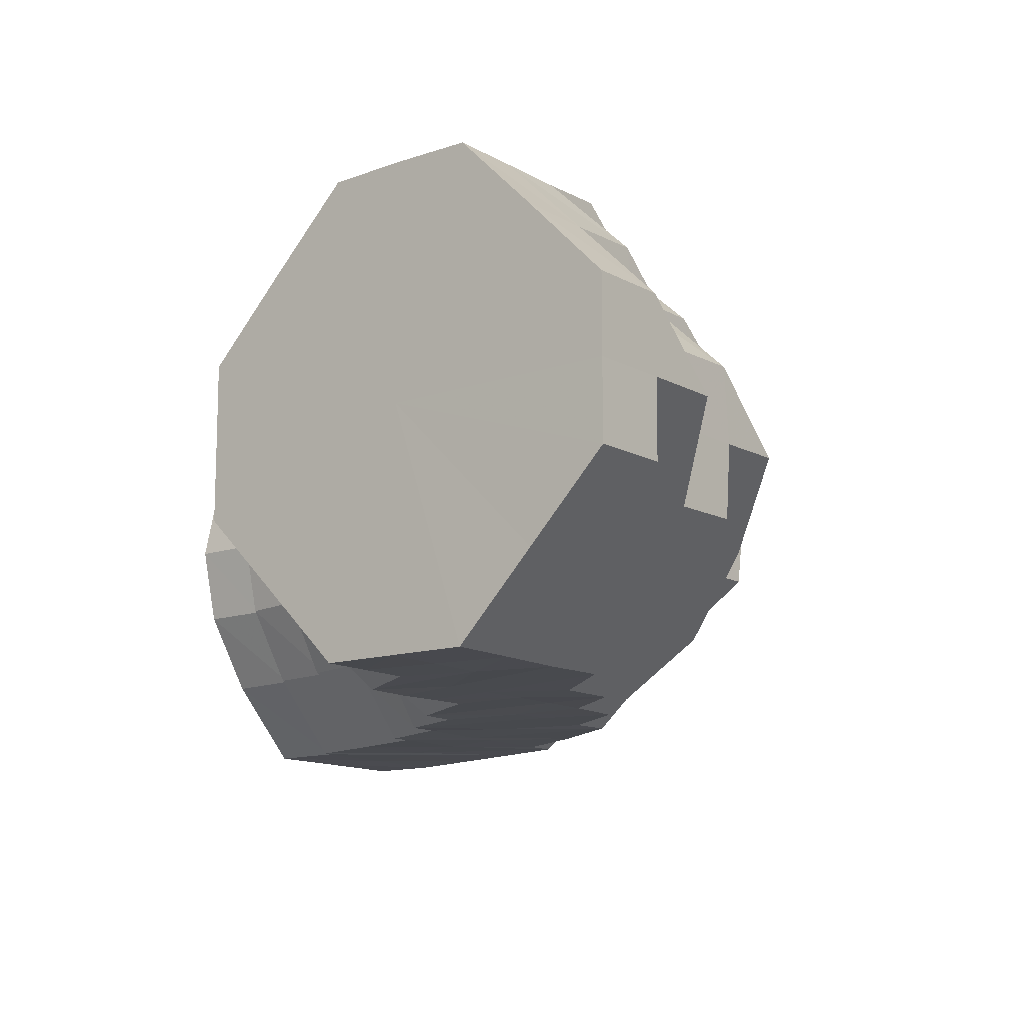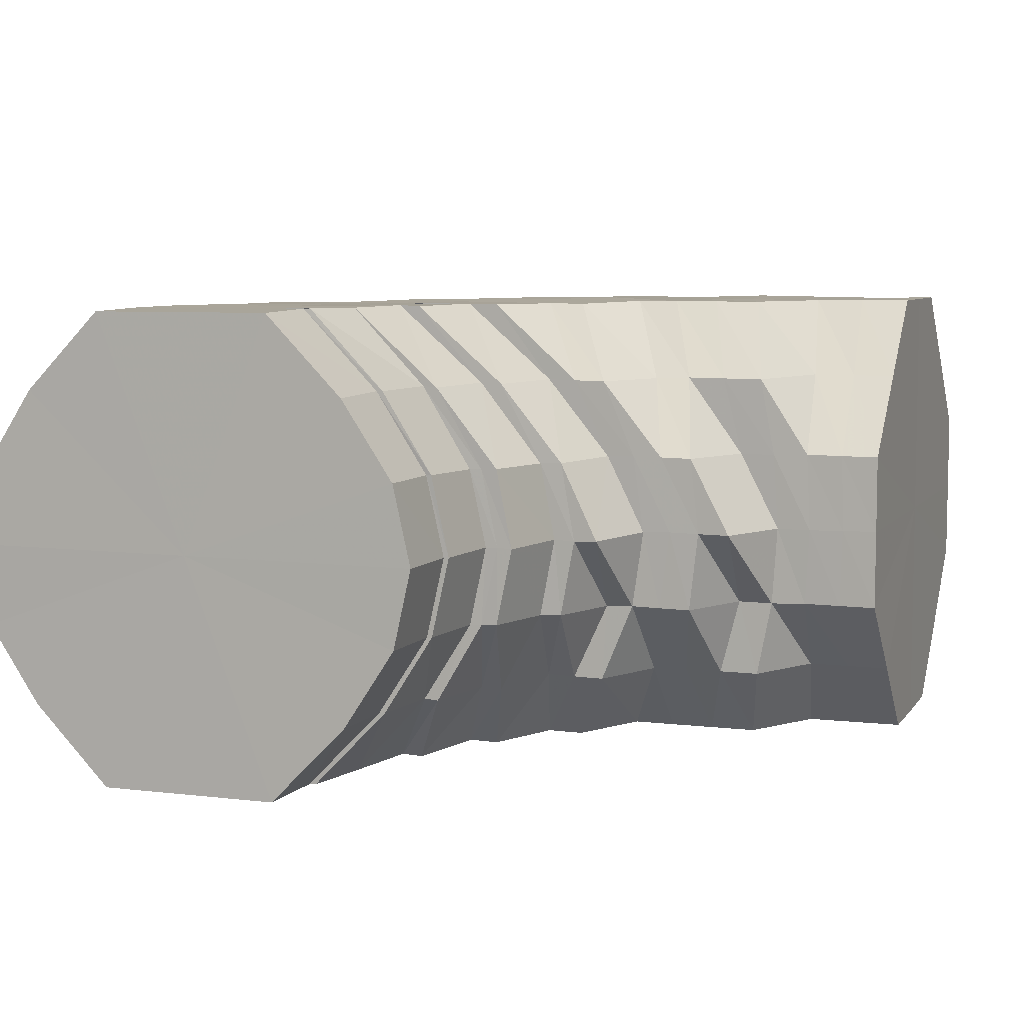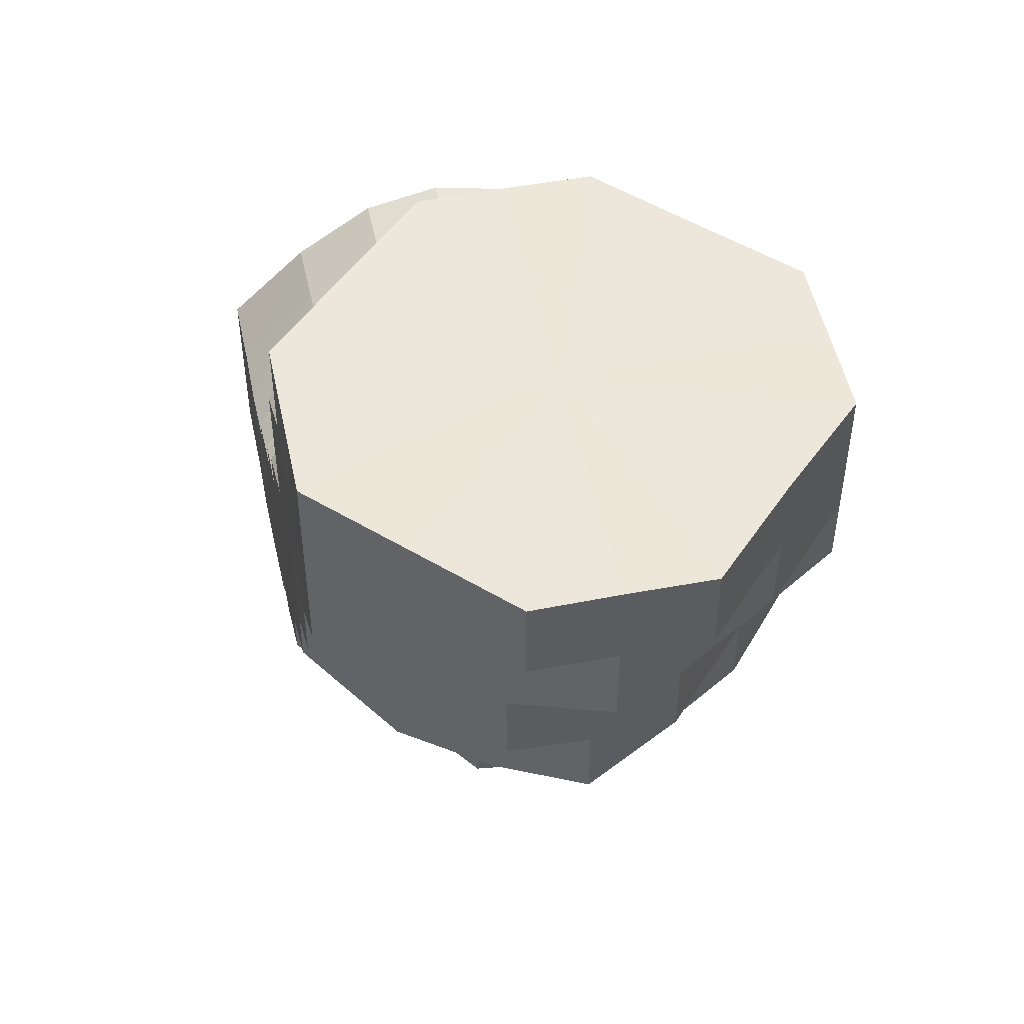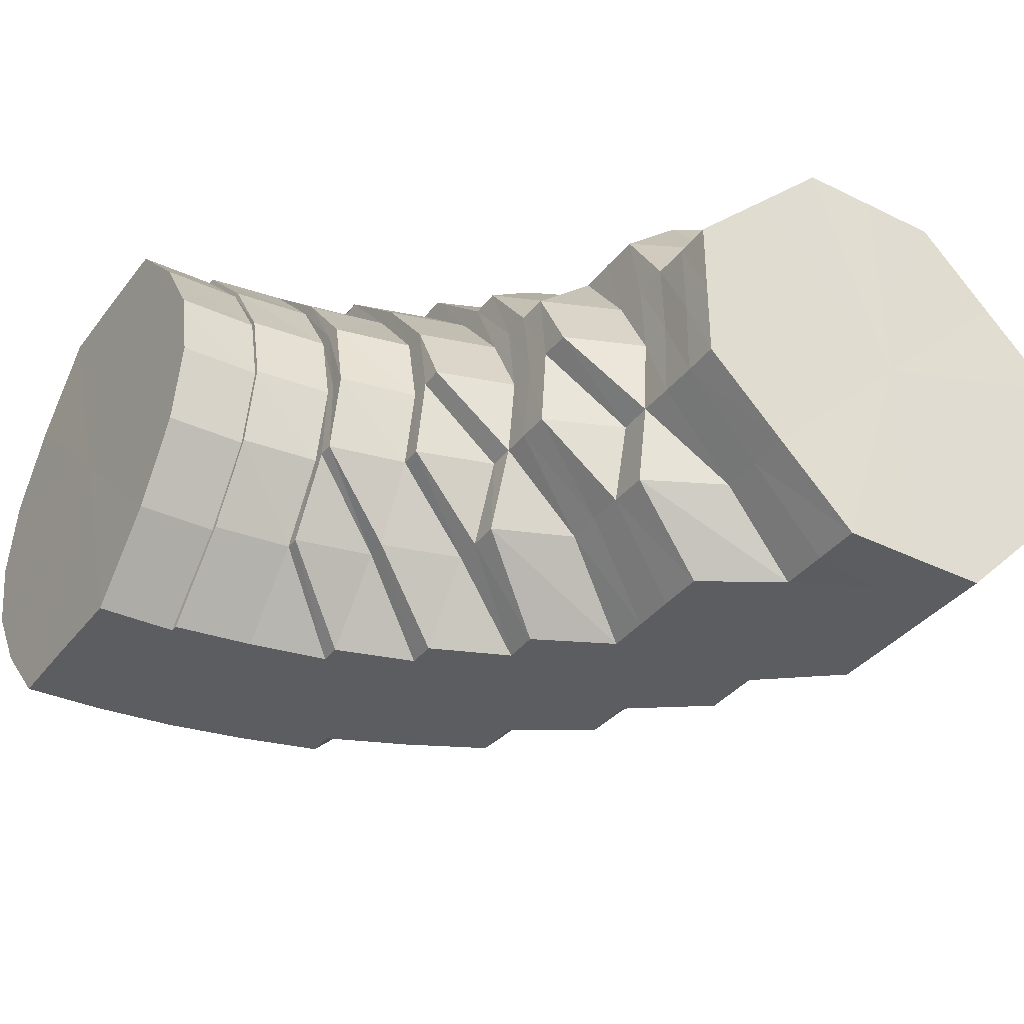
<metadata>
{"format":"obj","ext":"obj","renderer":"f3d","projection":"perspective","resolution":1024,"background":"white","views":[{"elev":-13.0,"azim":38.6,"up":"+Y"},{"elev":7.1,"azim":-70.1,"up":"+Y"},{"elev":50.8,"azim":78.4,"up":"+Z"},{"elev":-36.3,"azim":-32.7,"up":"+Y"}]}
</metadata>
<code>
o 16949
v 2203 1866 7.5
v 2203 1866 7.501
v 2203 1865 7.502
v 2203 1865 7.503
v 2203 1865 7.509
v 2203 1865 7.502
v 2203 1865 7.509
v 2203 1865 7.519
v 2203 1865 7.509
v 2203 1866 7.502
v 2203 1865 7.504
v 2203 1865 7.511
v 2203 1866 7.504
v 2203 1866 7.505
v 2203 1866 7.503
v 2203 1866 7.5
v 2203 1866 7.502
v 2203 1866 7.507
v 2203 1866 7.511
v 2203 1866 7.513
v 2203 1866 7.509
v 2203 1866 7.502
v 2203 1866 7.509
v 2203 1866 7.52
v 2203 1866 7.522
v 2203 1866 7.533
v 2203 1866 7.519
v 2203 1866 7.509
v 2203 1866 7.519
v 2203 1866 7.532
v 2203 1866 7.531
v 2203 1866 7.519
v 2203 1866 7.53
v 2203 1866 7.543
v 2203 1866 7.544
v 2203 1866 7.554
v 2203 1866 7.544
v 2203 1866 7.547
v 2203 1866 7.556
v 2203 1866 7.544
v 2203 1866 7.536
v 2203 1866 7.56
v 2203 1866 7.553
v 2203 1866 7.552
v 2203 1866 7.542
v 2203 1866 7.562
v 2203 1866 7.559
v 2203 1866 7.558
v 2203 1865 7.56
v 2203 1866 7.561
v 2203 1866 7.561
v 2203 1865 7.554
v 2203 1865 7.559
v 2203 1865 7.558
v 2203 1865 7.552
v 2203 1865 7.553
v 2203 1865 7.542
v 2203 1865 7.543
v 2203 1865 7.553
v 2203 1865 7.552
v 2203 1865 7.559
v 2203 1865 7.558
v 2203 1865 7.551
v 2203 1865 7.558
v 2203 1866 7.56
v 2203 1866 7.561
v 2203 1866 7.561
v 2203 1866 7.558
v 2203 1866 7.559
v 2203 1866 7.558
v 2203 1866 7.551
v 2203 1866 7.553
v 2203 1866 7.552
v 2203 1866 7.542
v 2203 1866 7.543
v 2203 1866 7.542
v 2203 1866 7.53
v 2203 1865 7.519
v 2203 1865 7.519
v 2203 1865 7.53
v 2203 1865 7.531
v 2203 1865 7.542
v 2203 1865 7.542
v 2203 1865 7.542
v 2203 1865 7.53
v 2203 1865 7.532
v 2203 1865 7.52
v 2203 1865 7.543
v 2203 1865 7.542
v 2203 1865 7.513
v 2203 1865 7.522
v 2203 1865 7.533
v 2203 1865 7.543
v 2203 1865 7.544
v 2203 1865 7.507
v 2203 1865 7.51
v 2203 1866 7.508
v 2203 1866 7.51
v 2203 1866 7.513
v 2203 1866 7.516
v 2203 1866 7.515
v 2203 1866 7.52
v 2203 1866 7.525
v 2203 1866 7.529
v 2203 1866 7.539
v 2203 1866 7.549
v 2203 1866 7.553
v 2203 1866 7.558
v 2203 1866 7.547
v 2203 1866 7.561
v 2203 1866 7.558
v 2203 1866 7.564
v 2203 1866 7.556
v 2203 1866 7.566
v 2203 1866 7.569
v 2203 1866 7.564
v 2203 1866 7.556
v 2203 1866 7.558
v 2203 1866 7.547
v 2203 1866 7.562
v 2203 1866 7.554
v 2203 1866 7.553
v 2203 1866 7.543
v 2203 1866 7.559
v 2203 1866 7.56
v 2203 1866 7.561
v 2203 1866 7.562
v 2203 1866 7.564
v 2203 1865 7.559
v 2203 1865 7.56
v 2203 1865 7.553
v 2203 1865 7.554
v 2203 1865 7.543
v 2203 1865 7.547
v 2203 1865 7.556
v 2203 1865 7.536
v 2203 1865 7.562
v 2203 1865 7.525
v 2203 1865 7.554
v 2203 1865 7.56
v 2203 1866 7.562
v 2203 1865 7.516
v 2203 1865 7.515
v 2203 1865 7.52
v 2203 1865 7.529
v 2203 1865 7.52
v 2203 1866 7.518
v 2203 1866 7.52
v 2203 1865 7.539
v 2203 1865 7.525
v 2203 1865 7.533
v 2203 1865 7.549
v 2203 1865 7.543
v 2203 1865 7.531
v 2203 1865 7.526
v 2203 1866 7.524
v 2203 1865 7.538
v 2203 1866 7.526
v 2203 1866 7.531
v 2203 1865 7.533
v 2203 1865 7.537
v 2203 1866 7.533
v 2203 1866 7.531
v 2203 1866 7.537
v 2203 1866 7.544
v 2203 1866 7.525
v 2203 1866 7.538
v 2203 1866 7.533
v 2203 1866 7.543
v 2203 1866 7.547
v 2203 1866 7.552
v 2203 1866 7.561
v 2203 1866 7.565
v 2203 1866 7.567
v 2203 1866 7.571
v 2203 1866 7.572
v 2203 1866 7.558
v 2203 1866 7.576
v 2203 1866 7.576
v 2203 1866 7.57
v 2203 1866 7.564
v 2203 1866 7.579
v 2203 1866 7.58
v 2203 1866 7.551
v 2203 1866 7.576
v 2203 1866 7.57
v 2203 1866 7.544
v 2203 1866 7.558
v 2203 1866 7.54
v 2203 1866 7.552
v 2203 1866 7.565
v 2203 1866 7.539
v 2203 1866 7.548
v 2203 1866 7.56
v 2203 1865 7.54
v 2203 1866 7.547
v 2203 1866 7.557
v 2203 1866 7.573
v 2203 1866 7.569
v 2203 1866 7.577
v 2203 1866 7.581
v 2203 1866 7.581
v 2203 1866 7.584
v 2203 1866 7.587
v 2203 1866 7.585
v 2203 1866 7.59
v 2203 1866 7.591
v 2203 1866 7.594
v 2203 1866 7.589
v 2203 1866 7.581
v 2203 1866 7.595
v 2203 1866 7.6
v 2203 1866 7.601
v 2203 1866 7.606
v 2203 1866 7.599
v 2203 1866 7.606
v 2203 1866 7.589
v 2203 1866 7.606
v 2203 1866 7.606
v 2203 1866 7.606
v 2203 1866 7.606
v 2203 1866 7.606
v 2203 1866 7.606
v 2203 1866 7.598
v 2203 1866 7.606
v 2203 1866 7.587
v 2203 1866 7.606
v 2203 1866 7.601
v 2203 1866 7.606
v 2203 1865 7.606
v 2203 1866 7.602
v 2203 1866 7.606
v 2203 1866 7.597
v 2203 1865 7.606
v 2203 1865 7.601
v 2203 1865 7.606
v 2203 1865 7.606
v 2203 1865 7.601
v 2203 1865 7.606
v 2203 1865 7.606
v 2203 1865 7.6
v 2203 1865 7.606
v 2203 1865 7.606
v 2203 1865 7.599
v 2203 1865 7.606
v 2203 1865 7.606
v 2203 1865 7.598
v 2203 1865 7.606
v 2203 1865 7.606
v 2203 1865 7.597
v 2203 1866 7.606
v 2203 1865 7.606
v 2203 1865 7.596
v 2203 1865 7.606
v 2203 1866 7.606
v 2203 1866 7.606
v 2203 1866 7.596
v 2203 1866 7.597
v 2203 1866 7.596
v 2203 1866 7.606
v 2203 1866 7.606
v 2203 1866 7.606
v 2203 1866 7.606
v 2203 1866 7.586
v 2203 1866 7.585
v 2203 1865 7.586
v 2203 1866 7.575
v 2203 1866 7.576
v 2203 1865 7.576
v 2203 1865 7.587
v 2203 1865 7.578
v 2203 1865 7.589
v 2203 1865 7.581
v 2203 1865 7.591
v 2203 1865 7.584
v 2203 1865 7.594
v 2203 1865 7.587
v 2203 1865 7.595
v 2203 1865 7.59
v 2203 1865 7.597
v 2203 1865 7.592
v 2203 1866 7.597
v 2203 1866 7.593
v 2203 1866 7.592
v 2203 1866 7.588
v 2203 1866 7.589
v 2203 1866 7.583
v 2203 1866 7.585
v 2203 1865 7.588
v 2203 1866 7.581
v 2203 1865 7.583
v 2203 1865 7.585
v 2203 1866 7.577
v 2203 1865 7.579
v 2203 1865 7.58
v 2203 1865 7.581
v 2203 1866 7.574
v 2203 1865 7.576
v 2203 1865 7.577
v 2203 1865 7.576
v 2203 1865 7.576
v 2203 1865 7.573
v 2203 1865 7.57
v 2203 1865 7.57
v 2203 1865 7.571
v 2203 1865 7.569
v 2203 1865 7.565
v 2203 1865 7.564
v 2203 1865 7.565
v 2203 1865 7.566
v 2203 1865 7.56
v 2203 1865 7.558
v 2203 1865 7.558
v 2203 1866 7.566
v 2203 1865 7.557
v 2203 1865 7.552
v 2203 1865 7.551
v 2203 1865 7.548
v 2203 1866 7.556
v 2203 1866 7.566
v 2203 1866 7.578
v 2203 1866 7.581
v 2203 1866 7.589
v 2203 1865 7.544
v 2203 1865 7.544
v 2203 1865 7.552
v 2203 1865 7.547
v 2203 1865 7.561
v 2203 1865 7.556
v 2203 1865 7.553
v 2203 1865 7.567
v 2203 1865 7.564
v 2203 1865 7.561
v 2203 1865 7.558
v 2203 1865 7.564
v 2203 1865 7.566
v 2203 1865 7.569
v 2203 1866 7.566
v 2203 1866 7.56
v 2203 1866 7.554
v 2203 1866 7.556
v 2203 1866 7.544
v 2203 1866 7.568
v 2203 1866 7.571
v 2203 1865 7.572
v 2203 1865 7.542
v 2203 1865 7.552
v 2203 1865 7.551
v 2203 1865 7.558
v 2203 1865 7.558
v 2203 1866 7.561
v 2203 1866 7.56
v 2203 1866 7.558
v 2203 1866 7.558
v 2203 1866 7.552
v 2203 1866 7.551
v 2203 1866 7.542
v 2203 1866 7.542
v 2203 1866 7.5
v 2203 1865 7.502
v 2203 1866 7.53
v 2203 1865 7.509
v 2203 1866 7.502
v 2203 1865 7.519
v 2203 1866 7.509
v 2203 1865 7.53
v 2203 1866 7.519
v 2203 1865 7.542
v 2203 1866 7.53
v 2203 1865 7.551
v 2203 1866 7.542
v 2203 1865 7.558
v 2203 1866 7.551
v 2203 1866 7.56
v 2203 1866 7.558
f 1 2 3
f 3 4 5
f 2 4 6
f 5 7 8
f 4 7 9
f 2 10 4
f 4 11 7
f 10 11 4
f 11 12 7
f 13 10 2
f 10 14 11
f 15 13 2
f 15 2 16
f 17 15 1
f 13 18 10
f 18 14 10
f 19 13 15
f 20 18 13
f 19 20 13
f 21 19 15
f 21 15 22
f 23 21 17
f 24 19 21
f 25 20 19
f 24 25 19
f 26 25 24
f 27 24 21
f 27 21 28
f 29 27 23
f 30 24 27
f 31 30 27
f 31 27 32
f 33 31 29
f 34 30 31
f 34 35 30
f 36 37 34
f 35 38 26
f 39 38 40
f 38 41 26
f 26 41 25
f 42 36 43
f 44 43 45
f 46 42 47
f 48 47 44
f 49 46 50
f 51 50 48
f 52 49 53
f 54 53 51
f 55 56 54
f 57 58 55
f 58 59 60
f 59 61 62
f 63 60 64
f 64 62 65
f 61 66 67
f 65 67 68
f 66 69 70
f 68 70 71
f 69 72 73
f 71 73 74
f 72 75 76
f 74 76 33
f 76 31 77
f 7 78 79
f 7 12 78
f 8 78 80
f 80 81 82
f 82 83 63
f 81 83 84
f 78 81 85
f 81 86 83
f 78 87 81
f 87 86 81
f 12 87 78
f 86 88 89
f 12 90 87
f 87 91 86
f 90 91 87
f 91 92 86
f 86 92 93
f 92 94 93
f 95 90 12
f 11 95 12
f 14 95 11
f 95 96 90
f 14 97 95
f 97 96 95
f 98 97 14
f 18 98 14
f 97 99 96
f 100 98 18
f 20 100 18
f 98 101 97
f 101 99 97
f 100 102 98
f 102 101 98
f 103 100 20
f 25 103 20
f 104 102 100
f 103 104 100
f 41 103 25
f 41 105 103
f 106 105 41
f 106 107 105
f 108 106 109
f 110 107 106
f 111 110 106
f 110 112 107
f 112 113 107
f 114 110 111
f 115 112 110
f 114 115 110
f 116 114 111
f 116 111 117
f 117 118 119
f 120 116 117
f 120 117 121
f 122 121 123
f 124 125 122
f 126 127 124
f 128 120 125
f 129 130 126
f 131 132 129
f 133 94 131
f 94 132 56
f 94 134 132
f 134 135 132
f 136 134 94
f 92 136 94
f 135 137 130
f 138 136 92
f 139 135 140
f 140 137 141
f 91 138 92
f 142 138 91
f 90 142 91
f 96 142 90
f 96 143 142
f 99 143 96
f 142 144 138
f 143 144 142
f 144 145 138
f 138 145 136
f 143 146 144
f 99 147 143
f 147 146 143
f 148 147 99
f 101 148 99
f 145 149 136
f 136 149 134
f 144 150 145
f 146 150 144
f 145 151 149
f 150 151 145
f 149 152 134
f 134 152 135
f 151 153 149
f 149 153 152
f 150 154 151
f 146 155 150
f 155 154 150
f 156 155 146
f 147 156 146
f 151 157 153
f 154 157 151
f 158 156 147
f 148 158 147
f 156 159 155
f 155 160 154
f 159 160 155
f 154 161 157
f 160 161 154
f 158 162 156
f 162 159 156
f 163 158 148
f 164 162 158
f 163 164 158
f 165 164 163
f 166 163 148
f 166 148 101
f 102 166 101
f 167 163 166
f 167 165 163
f 168 166 102
f 168 167 166
f 104 168 102
f 169 168 104
f 170 167 168
f 169 170 168
f 170 171 167
f 113 170 169
f 172 171 170
f 113 172 170
f 172 173 171
f 174 172 113
f 112 174 113
f 174 175 172
f 175 173 172
f 176 174 112
f 173 177 171
f 115 176 112
f 178 175 174
f 176 178 174
f 175 179 173
f 173 180 177
f 179 180 173
f 180 181 177
f 182 179 175
f 178 182 175
f 179 183 180
f 177 181 184
f 177 184 165
f 165 184 164
f 180 185 181
f 183 185 180
f 185 186 181
f 184 187 164
f 164 187 162
f 184 188 187
f 187 189 162
f 162 189 159
f 188 190 187
f 187 190 189
f 186 191 188
f 188 191 190
f 189 192 159
f 159 192 160
f 190 193 189
f 189 193 192
f 191 194 190
f 190 194 193
f 192 195 160
f 160 195 161
f 193 196 192
f 192 196 195
f 194 197 193
f 193 197 196
f 191 198 194
f 194 199 197
f 198 199 194
f 200 198 191
f 186 200 191
f 198 201 199
f 202 200 186
f 185 202 186
f 200 203 198
f 203 201 198
f 202 204 200
f 204 203 200
f 205 202 185
f 183 205 185
f 206 204 202
f 205 206 202
f 203 207 201
f 204 208 203
f 208 207 203
f 207 209 210
f 211 208 204
f 206 211 204
f 208 212 207
f 211 213 208
f 213 212 208
f 213 214 212
f 212 215 207
f 212 216 215
f 207 215 217
f 218 219 212
f 220 218 213
f 219 221 215
f 218 219 222
f 219 221 222
f 220 218 222
f 221 223 222
f 221 223 224
f 215 224 217
f 215 225 224
f 217 224 226
f 227 220 222
f 227 220 228
f 228 229 213
f 228 213 211
f 230 227 222
f 230 227 231
f 231 232 228
f 233 228 211
f 231 228 233
f 233 211 206
f 234 230 222
f 234 230 235
f 235 236 231
f 237 234 222
f 237 234 238
f 238 239 235
f 240 237 222
f 240 237 241
f 241 242 238
f 243 240 222
f 243 240 244
f 244 245 241
f 246 243 222
f 246 243 247
f 247 248 244
f 249 246 222
f 249 246 250
f 251 249 222
f 250 252 247
f 251 249 253
f 253 254 250
f 255 251 222
f 256 255 222
f 223 256 222
f 255 251 257
f 223 256 258
f 256 255 259
f 257 260 253
f 259 261 257
f 258 262 259
f 224 263 258
f 224 258 226
f 258 259 264
f 226 258 264
f 259 257 265
f 264 259 265
f 265 257 266
f 257 253 266
f 264 265 267
f 226 264 268
f 268 264 267
f 267 265 269
f 265 266 269
f 266 253 270
f 253 250 270
f 269 266 271
f 266 270 271
f 270 250 272
f 250 247 272
f 271 270 273
f 270 272 273
f 272 247 274
f 247 244 274
f 273 272 275
f 272 274 275
f 274 244 276
f 244 241 276
f 275 274 277
f 274 276 277
f 276 241 278
f 241 238 278
f 277 276 279
f 276 278 279
f 278 238 280
f 238 235 280
f 279 278 281
f 278 280 281
f 280 235 282
f 235 231 282
f 282 231 233
f 280 282 283
f 281 280 283
f 282 233 284
f 283 282 284
f 284 233 206
f 284 206 205
f 285 284 205
f 283 284 285
f 285 205 183
f 281 283 286
f 286 283 285
f 287 285 183
f 286 285 287
f 287 183 179
f 182 287 179
f 288 286 287
f 288 287 182
f 289 281 286
f 289 286 288
f 279 281 289
f 290 288 182
f 290 182 178
f 291 289 288
f 291 288 290
f 292 279 289
f 292 289 291
f 277 279 292
f 293 290 178
f 293 178 176
f 294 291 290
f 294 290 293
f 295 292 291
f 295 291 294
f 296 277 292
f 296 292 295
f 275 277 296
f 297 293 176
f 297 176 115
f 298 294 293
f 298 293 297
f 299 275 296
f 300 294 298
f 300 295 294
f 273 275 299
f 301 296 295
f 301 295 300
f 299 296 301
f 302 273 299
f 271 273 302
f 303 299 301
f 302 299 303
f 304 301 300
f 303 301 304
f 304 300 305
f 305 300 298
f 306 271 302
f 269 271 306
f 307 302 303
f 306 302 307
f 308 303 304
f 307 303 308
f 309 304 305
f 308 304 309
f 310 269 306
f 267 269 310
f 311 306 307
f 310 306 311
f 312 307 308
f 311 307 312
f 313 308 309
f 312 308 313
f 314 267 310
f 268 267 314
f 315 310 311
f 314 310 315
f 316 311 312
f 315 311 316
f 317 312 313
f 316 312 317
f 318 315 316
f 319 314 315
f 319 315 318
f 320 314 319
f 320 268 314
f 196 319 318
f 197 319 196
f 197 320 319
f 196 318 195
f 199 320 197
f 321 268 320
f 199 321 320
f 201 321 199
f 321 226 268
f 217 226 321
f 322 323 321
f 195 318 324
f 318 316 324
f 195 324 161
f 324 316 317
f 161 324 325
f 324 317 325
f 161 325 157
f 325 317 326
f 317 313 326
f 157 325 327
f 325 326 327
f 157 327 153
f 326 313 328
f 313 309 328
f 327 326 329
f 326 328 329
f 153 327 330
f 327 329 330
f 153 330 152
f 328 309 331
f 309 305 331
f 329 328 332
f 328 331 332
f 330 329 333
f 329 332 333
f 152 330 334
f 330 333 334
f 152 334 135
f 135 334 137
f 334 333 335
f 334 335 137
f 333 332 336
f 333 336 335
f 332 337 336
f 332 331 337
f 137 335 128
f 137 128 127
f 335 336 338
f 335 338 128
f 141 128 339
f 128 338 120
f 339 120 340
f 340 341 342
f 338 116 120
f 336 343 338
f 338 343 116
f 336 337 343
f 343 114 116
f 343 344 114
f 337 344 343
f 344 115 114
f 344 297 115
f 337 345 344
f 345 297 344
f 331 345 337
f 345 298 297
f 331 305 345
f 305 298 345
f 346 347 348
f 347 349 350
f 349 351 352
f 351 353 354
f 353 355 356
f 355 357 358
f 359 360 361
f 360 362 361
f 363 359 361
f 362 364 361
f 365 363 361
f 364 366 361
f 367 365 361
f 366 368 361
f 369 367 361
f 368 370 361
f 371 369 361
f 370 372 361
f 373 371 361
f 372 374 361
f 375 373 361
f 374 375 361

</code>
